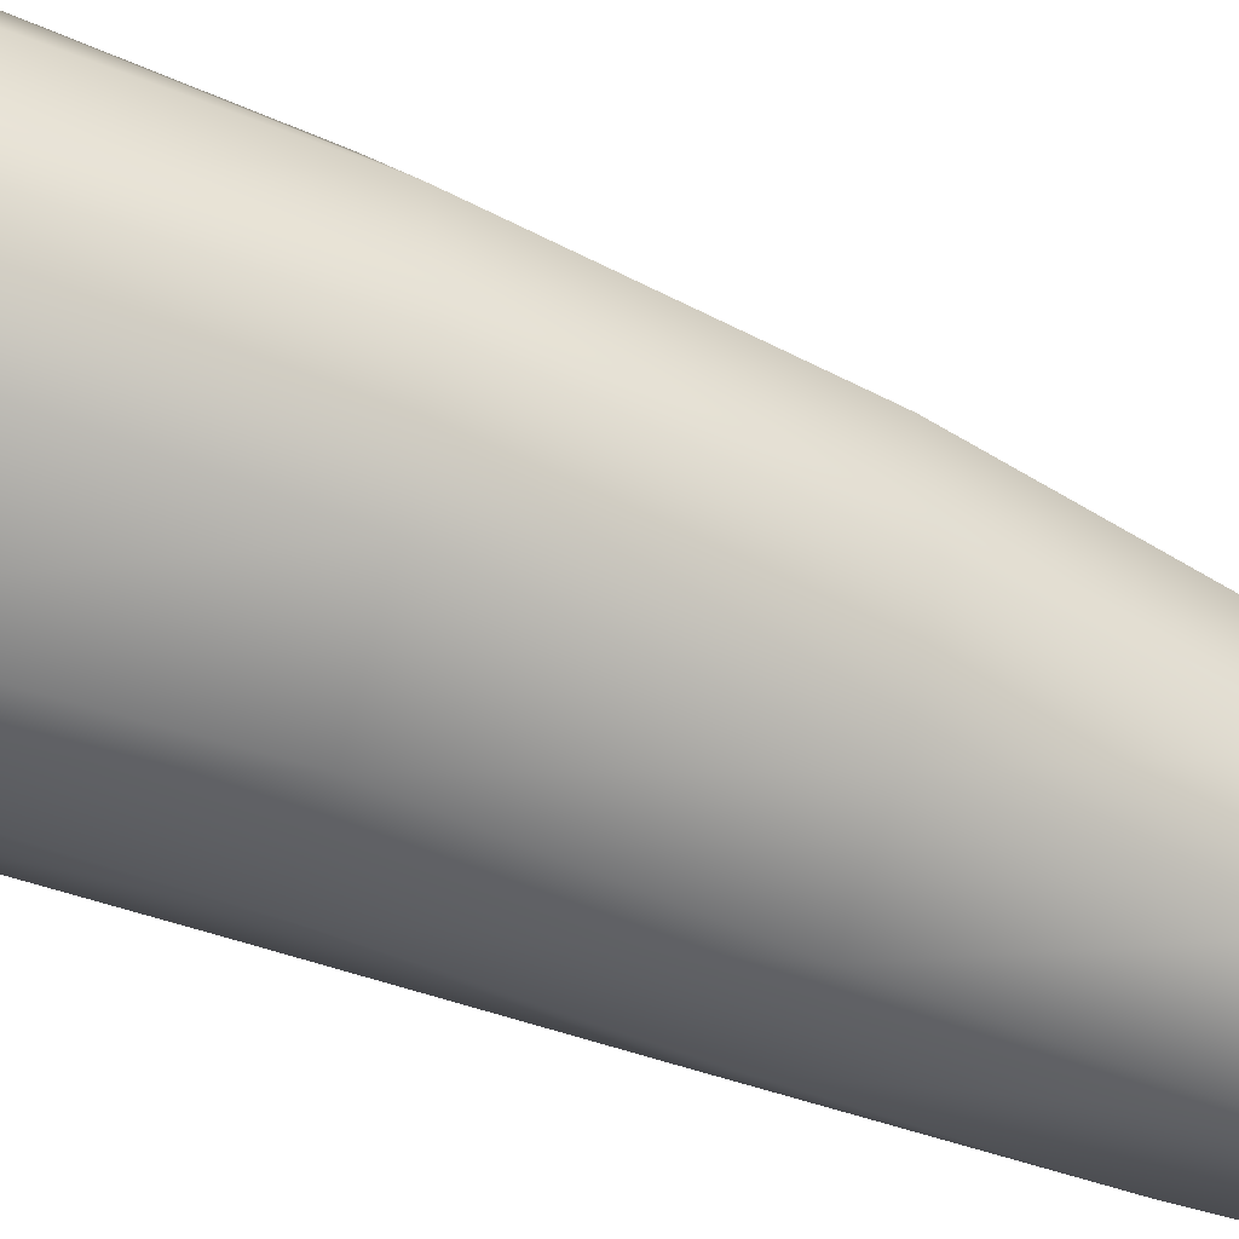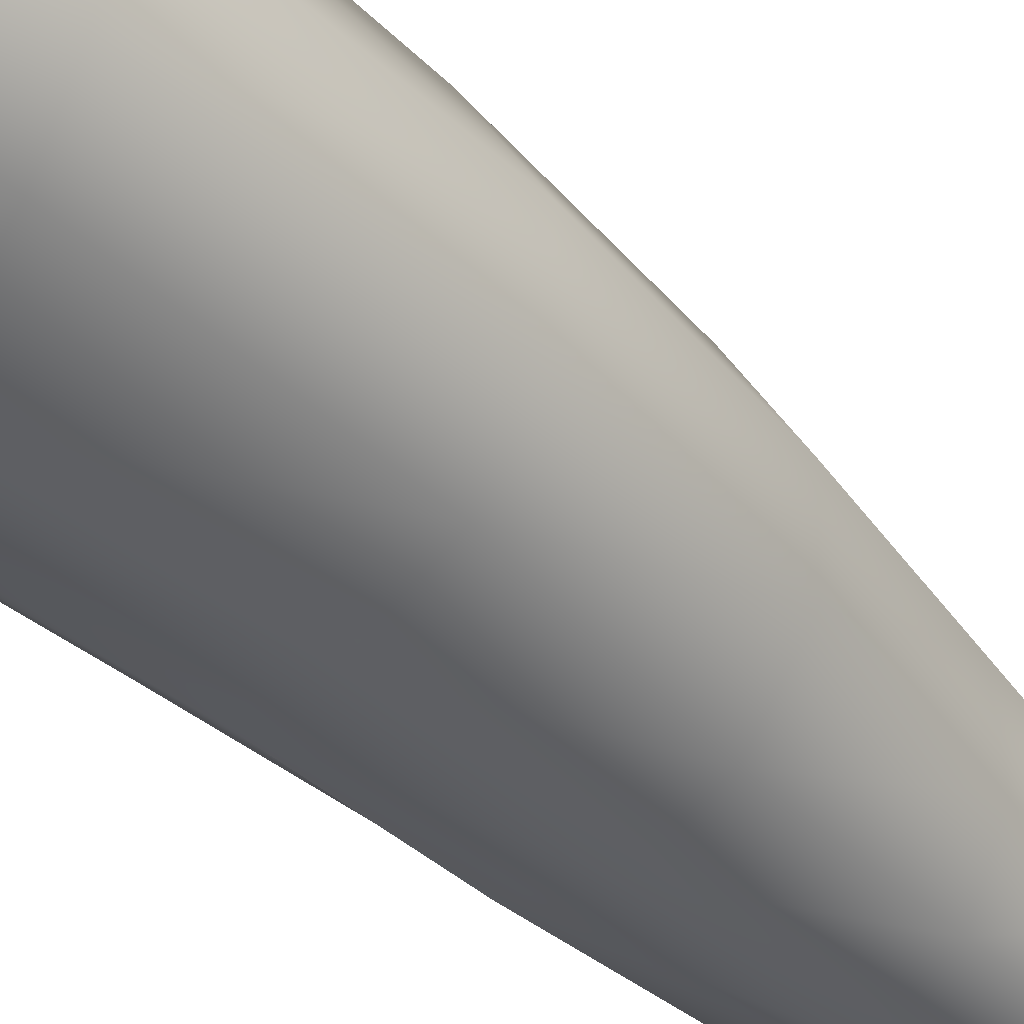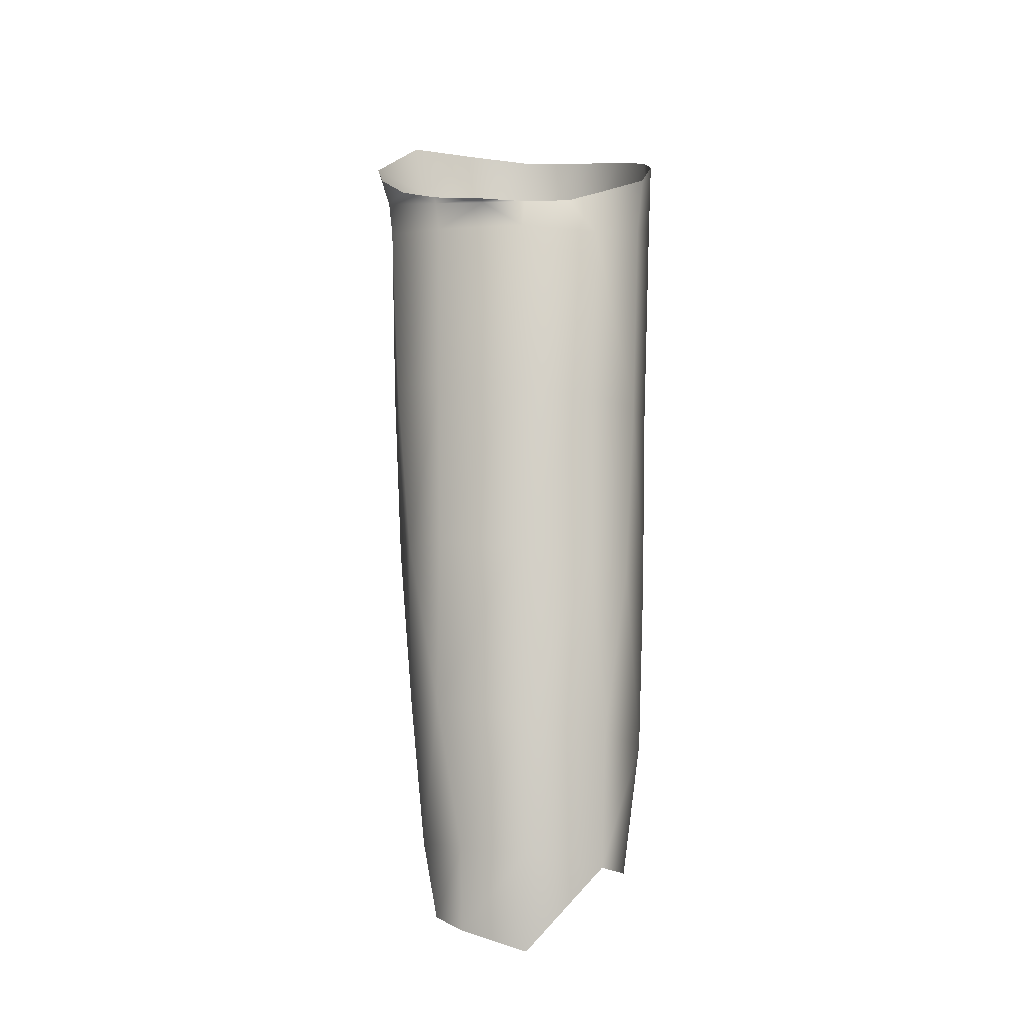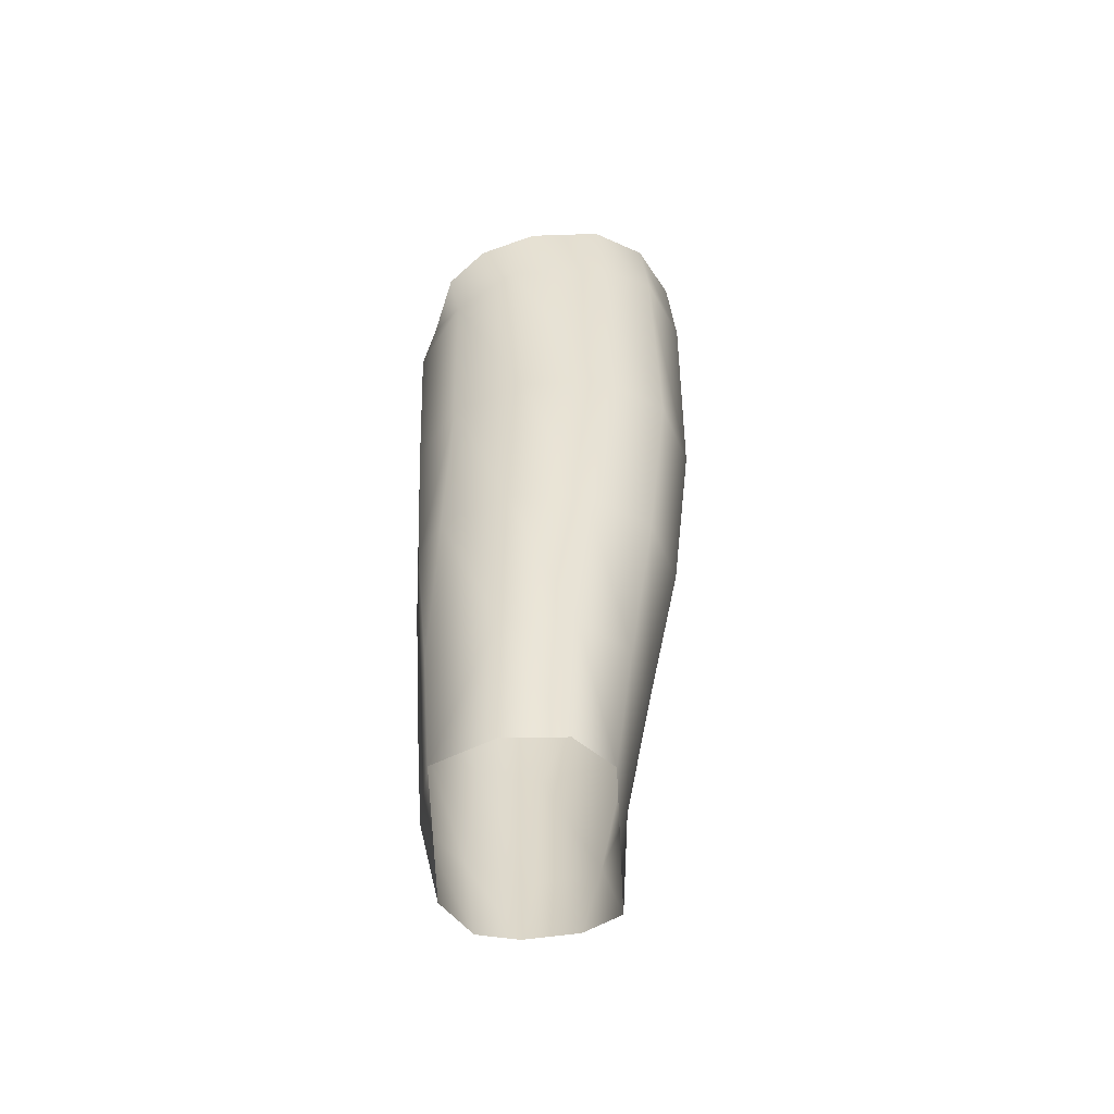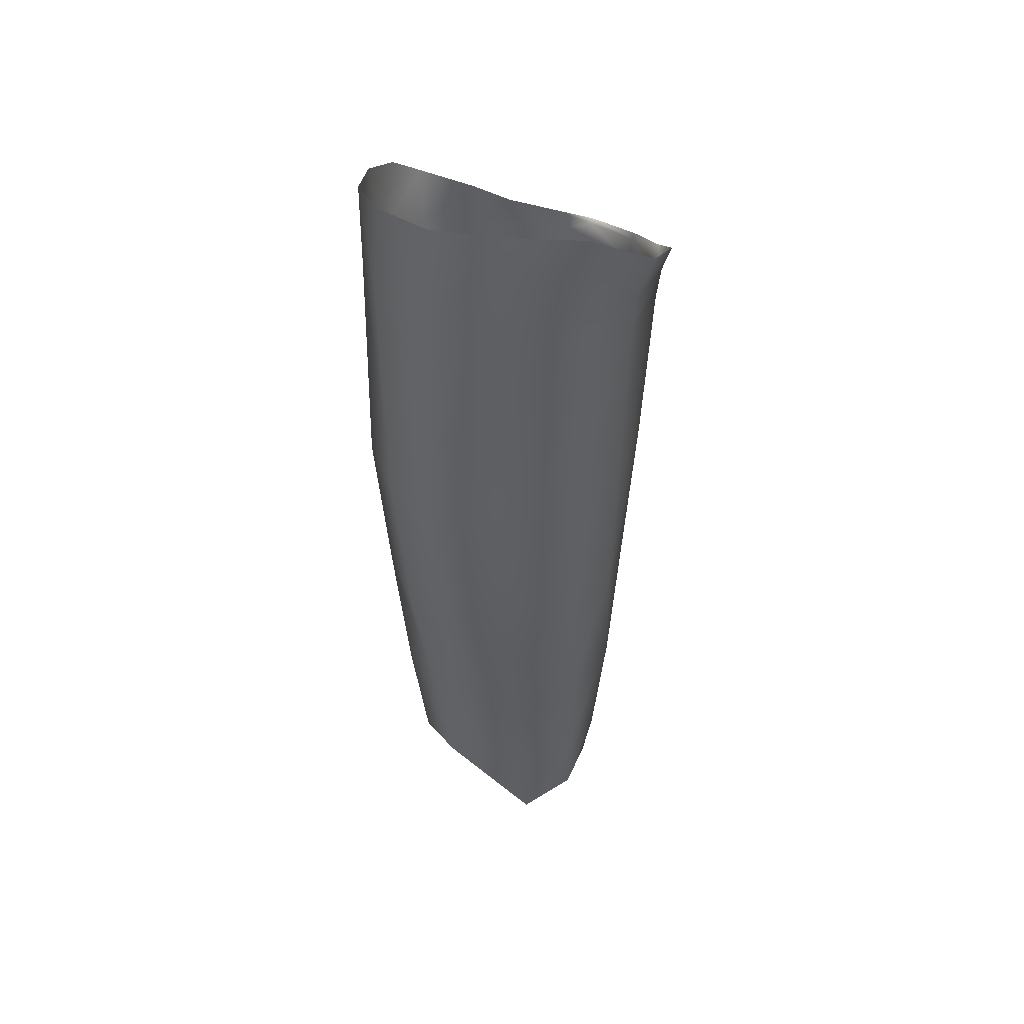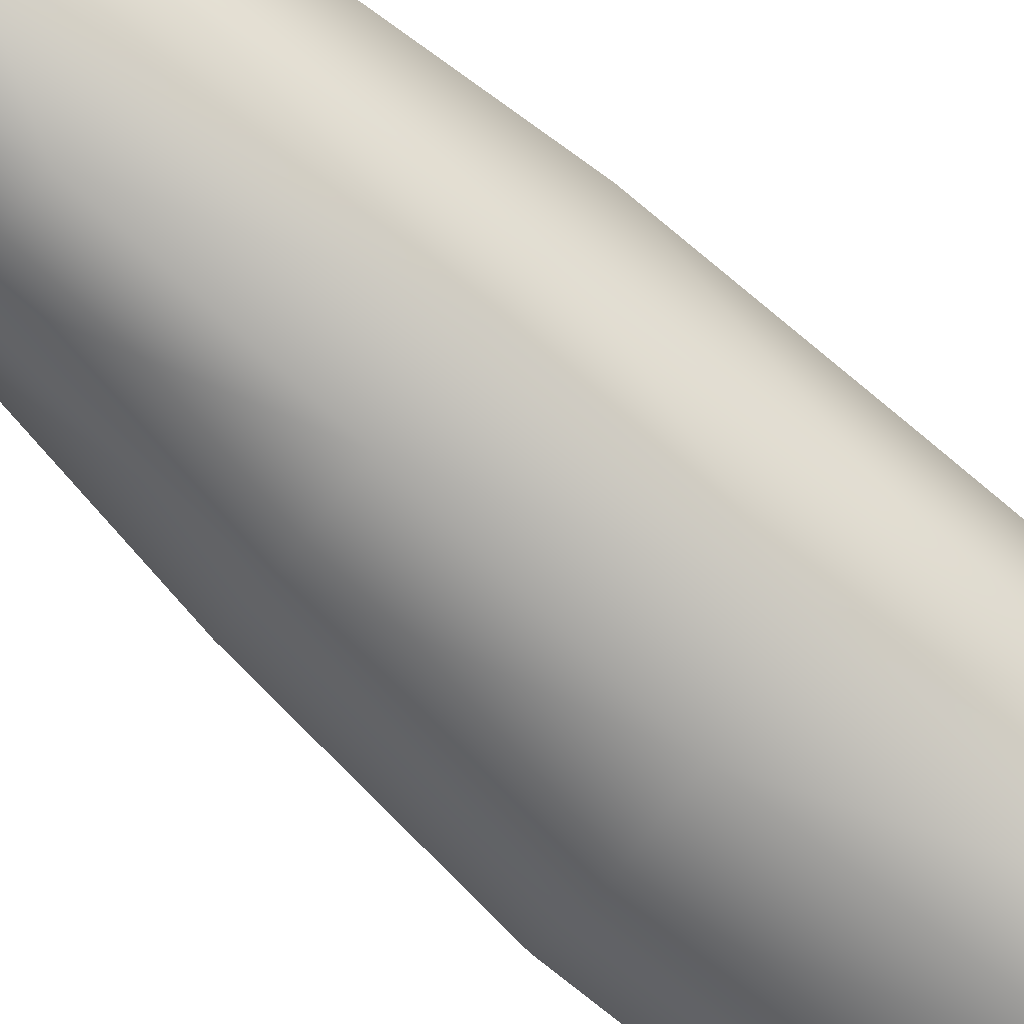
<metadata>
{"format":"obj","ext":"obj","renderer":"f3d","projection":"perspective","resolution":1024,"background":"white","views":[{"elev":-56.4,"azim":-112.7,"up":"+Z"},{"elev":-41.5,"azim":-137.9,"up":"+Z"},{"elev":-11.0,"azim":91.9,"up":"+Y"},{"elev":-52.9,"azim":-167.2,"up":"+Y"},{"elev":44.5,"azim":-64.3,"up":"+Y"},{"elev":-73.6,"azim":49.8,"up":"+Z"}]}
</metadata>
<code>
o 2_Mesh.014
v 0.02882 -0.3301 -0.03619
v -0.000161 -0.2755 -0.05404
v 0.03253 -0.2727 -0.03801
v -0.03642 -0.3263 -0.01712
v -0.02838 -0.2732 -0.04444
v -0.02446 -0.33 -0.0384
v 0.04085 -0.3242 -0.003318
v 0.04561 -0.2664 -0.001337
v -0.01123 -0.3515 0.0382
v 0.007193 -0.3194 0.04295
v -0.01901 -0.3194 0.03968
v 0.01162 -0.3516 0.03669
v 0.03067 -0.3212 0.02494
v -1.4e-05 -0.3327 -0.04629
v 0.03136 -0.2594 0.03555
v 0.007334 -0.2568 0.04915
v -0.02921 -0.2569 0.04391
v -0.03479 -0.3223 0.01043
v -0.04473 -0.2684 -0.02118
v -0.04516 -0.2632 0.01069
v -0.02981 -0.3603 0.02243
v 0.02353 -0.1239 -0.05261
v -0.002913 -0.2019 -0.05695
v -0.00826 -0.1219 -0.05888
v -0.03341 -0.1999 -0.04888
v -0.05599 -0.1967 -0.02595
v -0.04326 -0.1177 -0.04972
v -0.06041 -0.1926 0.005303
v -0.06477 -0.1144 -0.02814
v -0.04277 -0.1866 0.04077
v -0.06953 -0.1102 0.00388
v -0.02043 -0.1065 0.06119
v -0.01545 -0.1844 0.05702
v 0.01303 -0.1095 0.05661
v 0.01942 -0.1852 0.04981
v 0.03921 -0.1153 0.0356
v 0.03726 -0.1876 0.03469
v 0.05167 -0.1195 -0.000987
v 0.0509 -0.1921 0.000619
v 0.04451 -0.1233 -0.03265
v 0.04089 -0.1978 -0.03228
v 0.02684 -0.2003 -0.04832
v 0.01393 -0.008584 0.06535
v -0.01998 -0.01125 0.06416
v 0.01327 -0.02013 0.06186
v 0.02937 -0.02066 0.05364
v -0.0201 0.01028 0.07098
v -0.0504 0.03357 0.05486
v -0.05046 0.009802 0.05149
v -0.07114 -0.005311 0.000338
v -0.05974 0.02841 -0.02937
v -0.06303 -0.007824 -0.03073
v 0.04968 -0.03331 -0.003684
v 0.04857 -0.03134 0.01561
v 0.04617 -0.03243 0.0155
v 0.04133 -0.03077 0.03741
v 0.04208 -0.02806 0.03794
v 0.05214 -0.0455 -0.002499
v 0.04597 -0.03169 -0.02366
v 0.04659 -0.04726 -0.03558
v 0.04062 -0.0257 -0.03889
v 0.02447 -0.03938 -0.05558
v -0.05242 -0.01063 0.04363
v -0.04248 -0.01513 -0.04805
v -0.01217 0.008865 -0.06063
v -0.003149 -0.0278 -0.06219
v 0.01189 -0.002889 -0.06282
v 0.02845 -0.01576 -0.05798
v -0.06647 0.01248 0.02225
v -0.06407 0.03447 0.02601
v -0.06802 0.03197 -0.0029
v 0.04126 -0.0431 0.0358
v 0.0131 -0.03509 0.06014
v -0.02015 -0.02835 0.0625
v -0.04115 0.02119 -0.04852
v 0.02618 -0.3567 0.02465
v 0.03192 -0.3653 -0.003361
v -0.04974 -0.1044 0.04294
f 1 2 3
f 4 5 6
f 7 3 8
f 9 10 11
f 12 13 10
f 6 2 14
f 13 8 15
f 10 15 16
f 11 16 17
f 18 19 4
f 11 20 18
f 21 11 18
f 22 23 24
f 25 24 23
f 26 27 25
f 28 29 26
f 30 31 28
f 32 30 33
f 34 33 35
f 36 35 37
f 38 37 39
f 40 39 41
f 22 41 42
f 42 2 23
f 23 5 25
f 19 25 5
f 26 20 28
f 28 17 30
f 33 17 16
f 35 15 37
f 41 3 42
f 41 8 3
f 39 15 8
f 43 44 45
f 46 43 45
f 47 48 49
f 50 51 52
f 53 54 55
f 56 54 57
f 58 59 53
f 58 53 55
f 60 61 59
f 62 61 60
f 44 49 63
f 43 47 44
f 64 65 66
f 66 65 67
f 66 68 62
f 69 63 49
f 69 49 70
f 69 71 50
f 44 47 49
f 49 48 70
f 69 70 71
f 69 50 63
f 58 55 72
f 56 73 72
f 45 74 73
f 74 44 63
f 55 56 72
f 75 52 51
f 56 46 45
f 7 76 77
f 62 24 66
f 66 27 64
f 64 29 52
f 52 31 50
f 31 63 50
f 78 74 63
f 32 73 74
f 34 72 73
f 36 58 72
f 38 60 58
f 60 22 62
f 16 35 33
f 1 14 2
f 4 19 5
f 7 1 3
f 9 12 10
f 12 76 13
f 6 5 2
f 13 7 8
f 10 13 15
f 11 10 16
f 18 20 19
f 11 17 20
f 21 9 11
f 22 42 23
f 25 27 24
f 26 29 27
f 28 31 29
f 30 78 31
f 32 78 30
f 34 32 33
f 36 34 35
f 38 36 37
f 40 38 39
f 22 40 41
f 42 3 2
f 23 2 5
f 19 26 25
f 26 19 20
f 28 20 17
f 33 30 17
f 35 16 15
f 41 39 8
f 39 37 15
f 50 71 51
f 56 55 54
f 58 60 59
f 62 68 61
f 64 75 65
f 66 67 68
f 56 45 73
f 45 44 74
f 75 64 52
f 56 57 46
f 1 7 77
f 7 13 76
f 21 18 4
f 62 22 24
f 66 24 27
f 64 27 29
f 52 29 31
f 31 78 63
f 78 32 74
f 32 34 73
f 34 36 72
f 36 38 58
f 38 40 60
f 60 40 22

</code>
